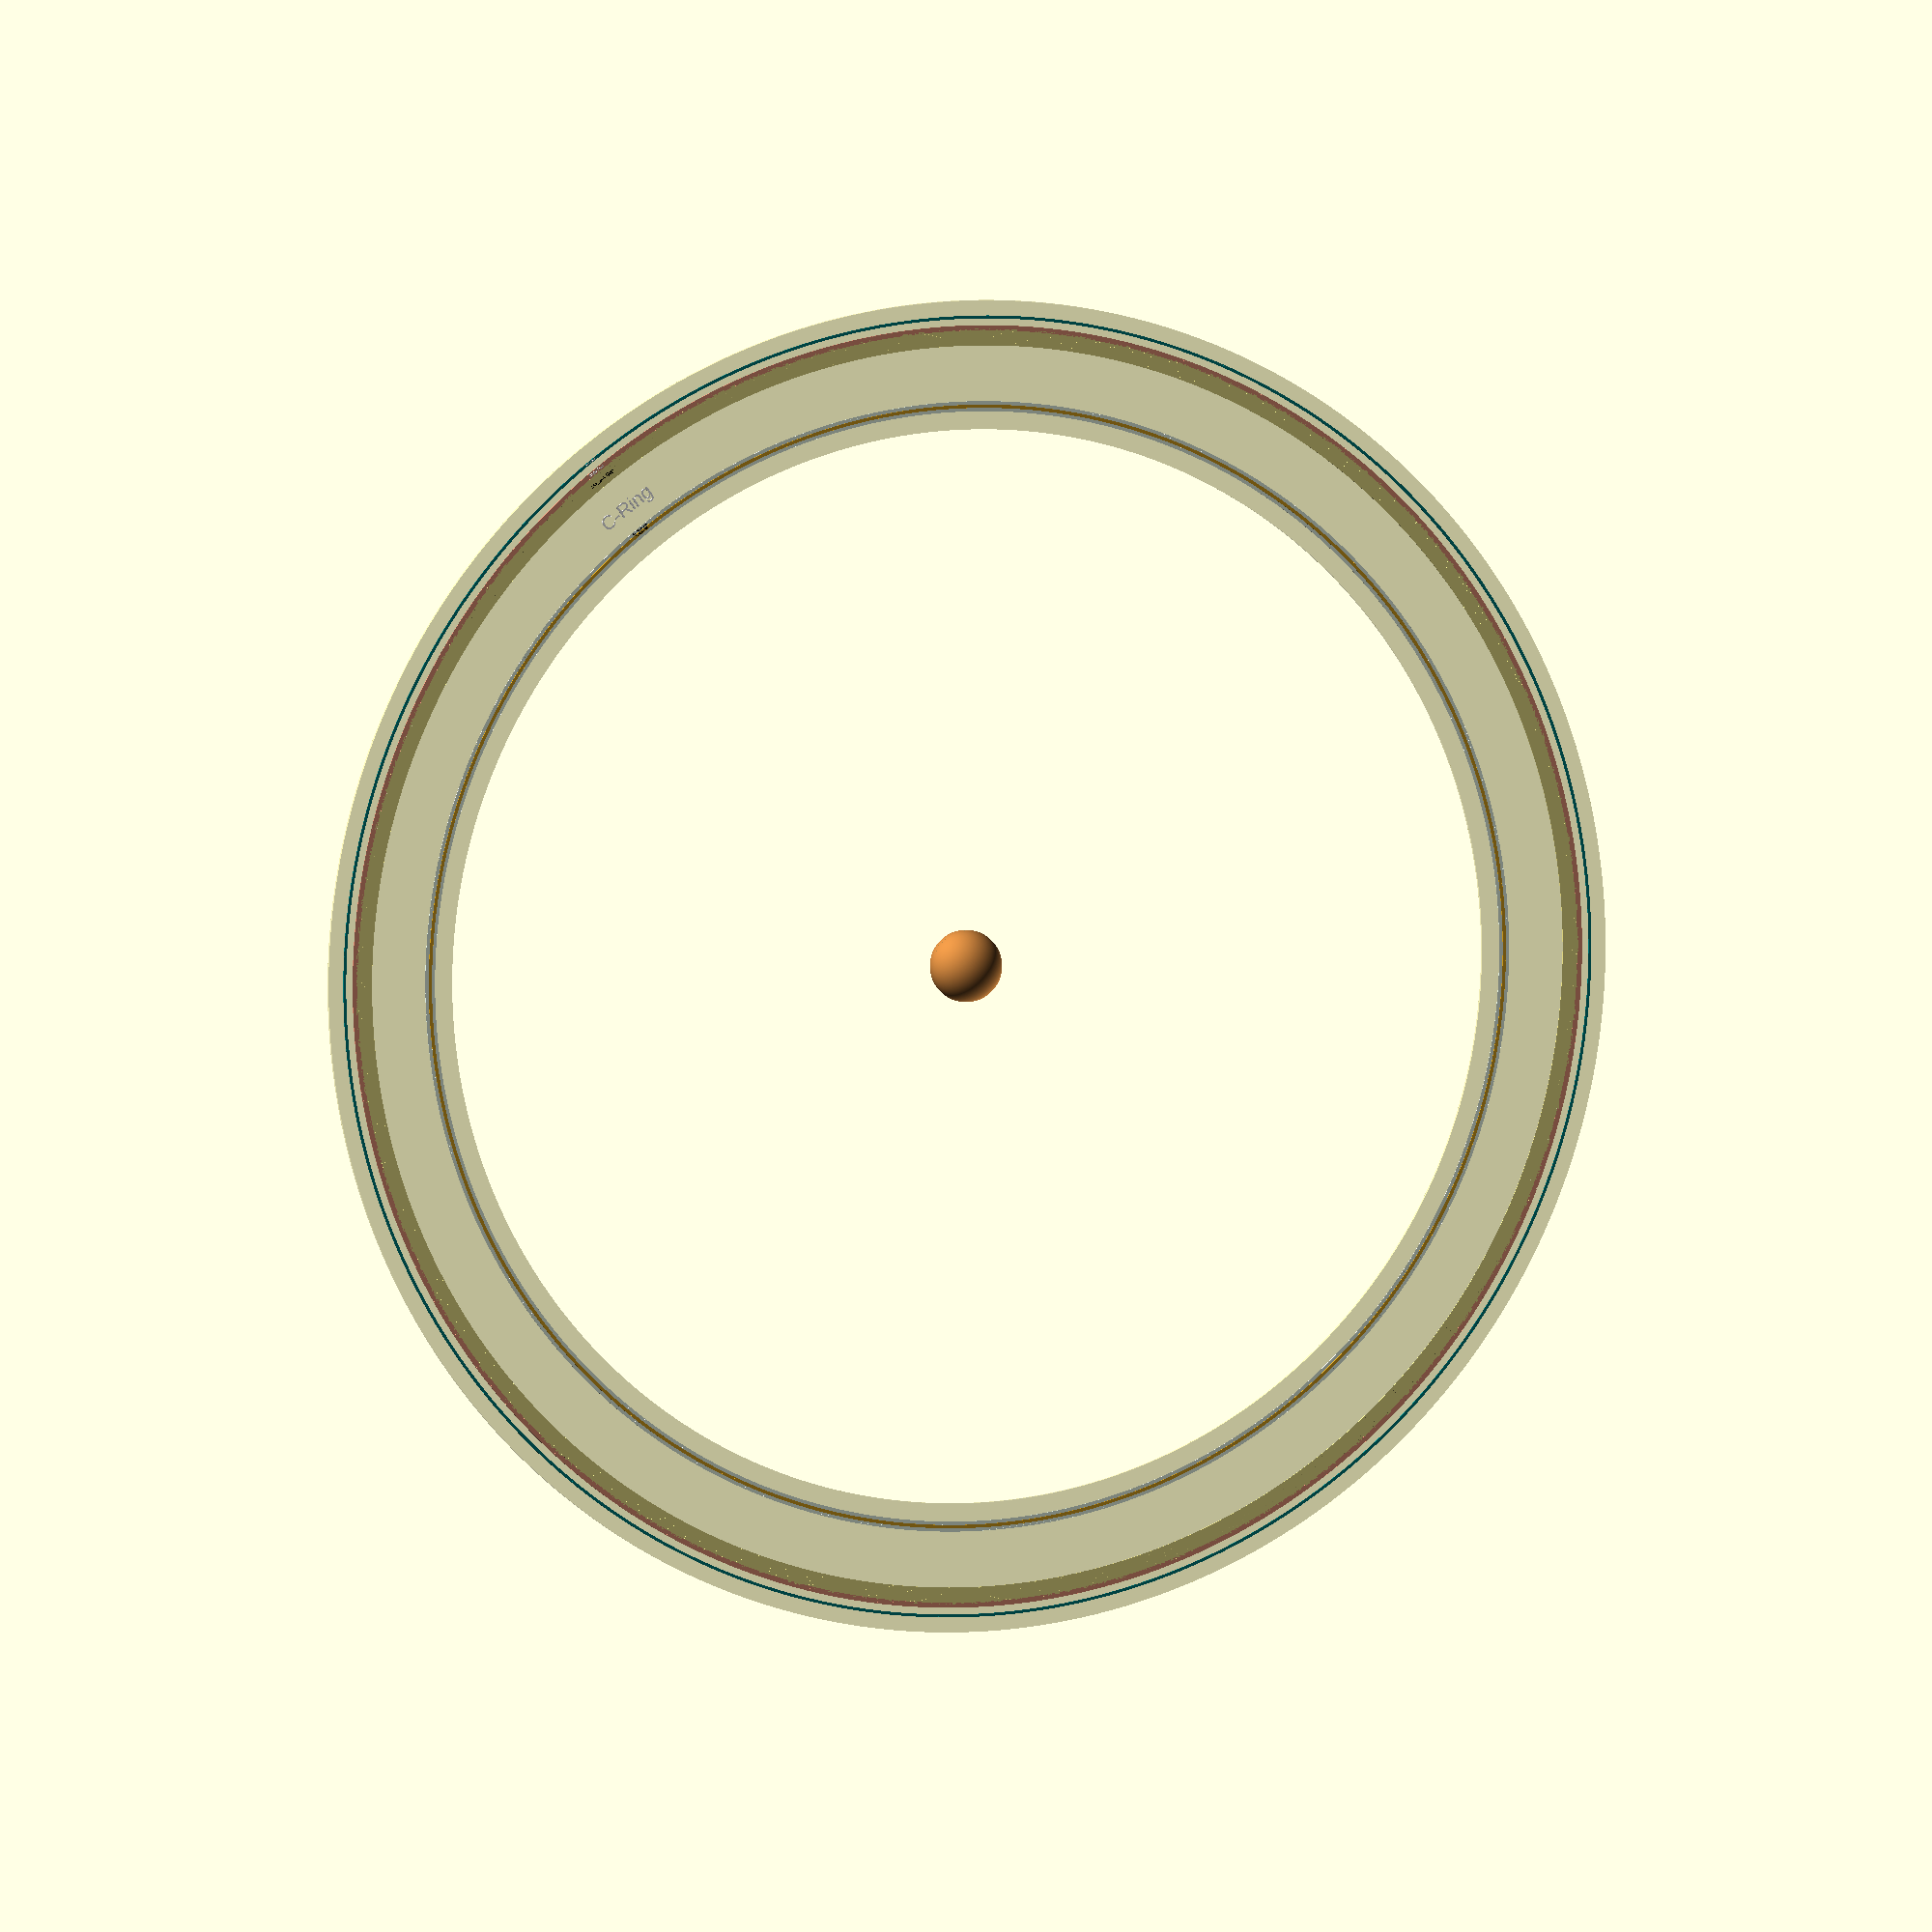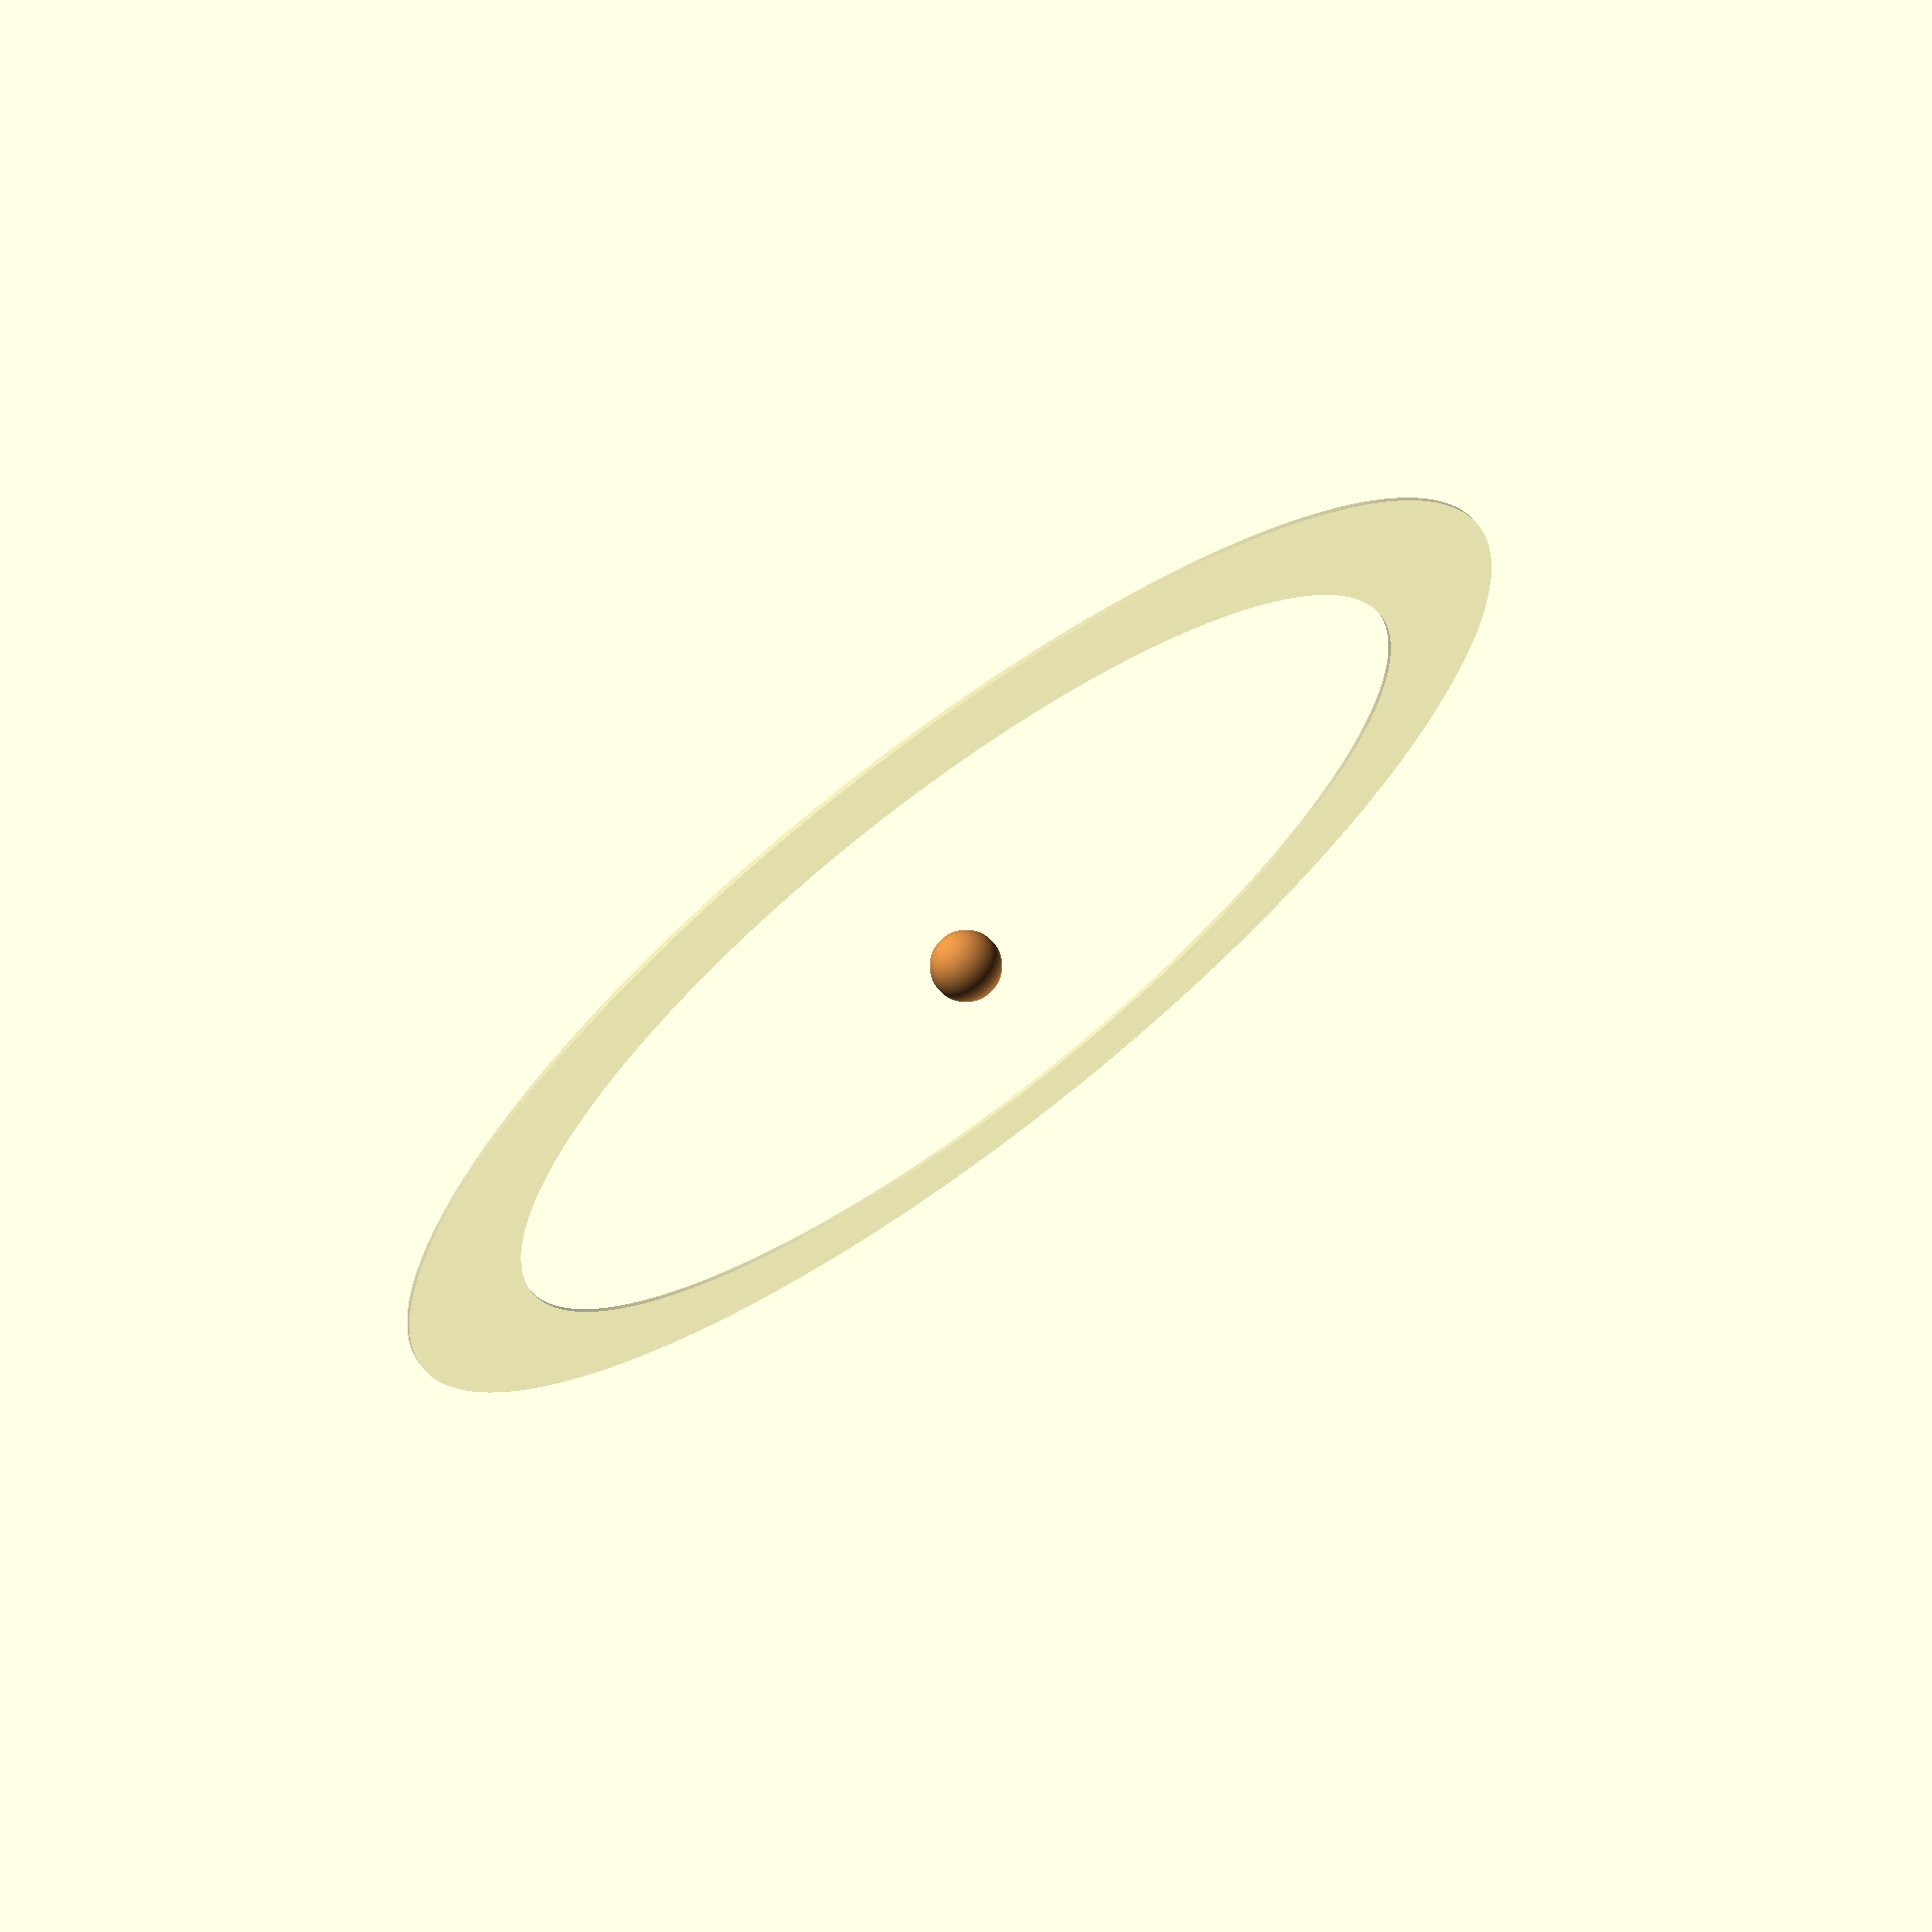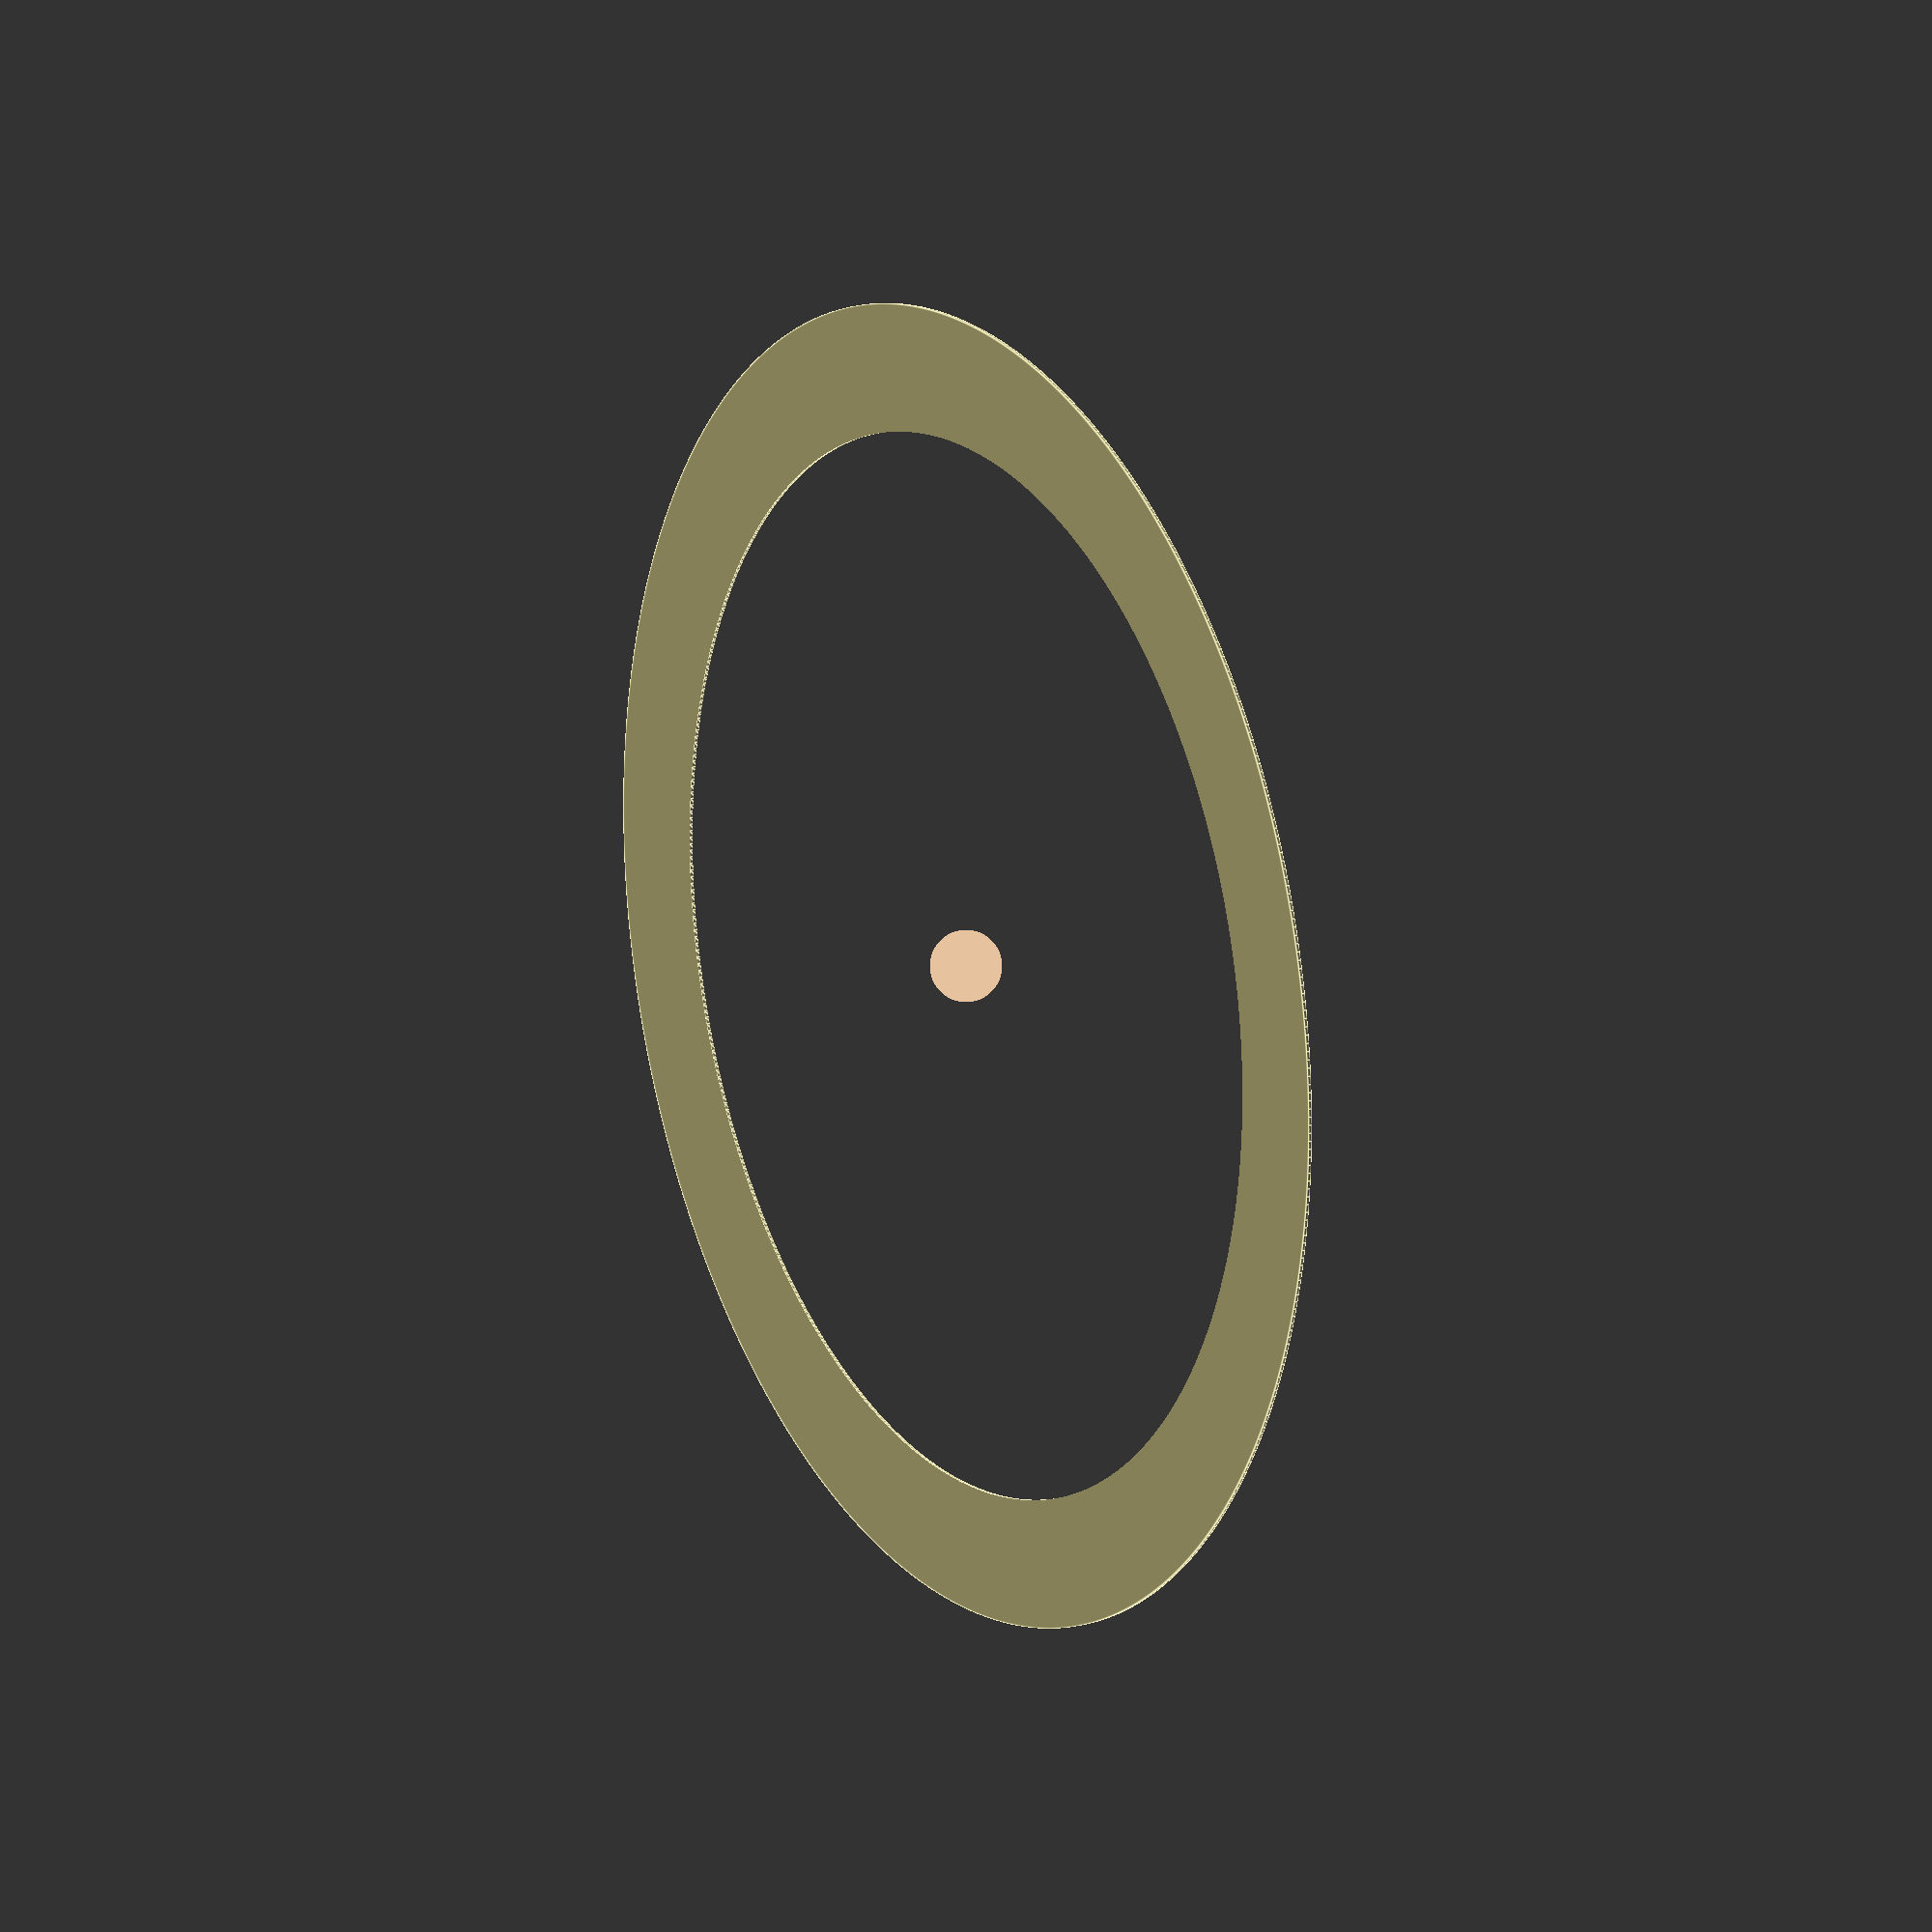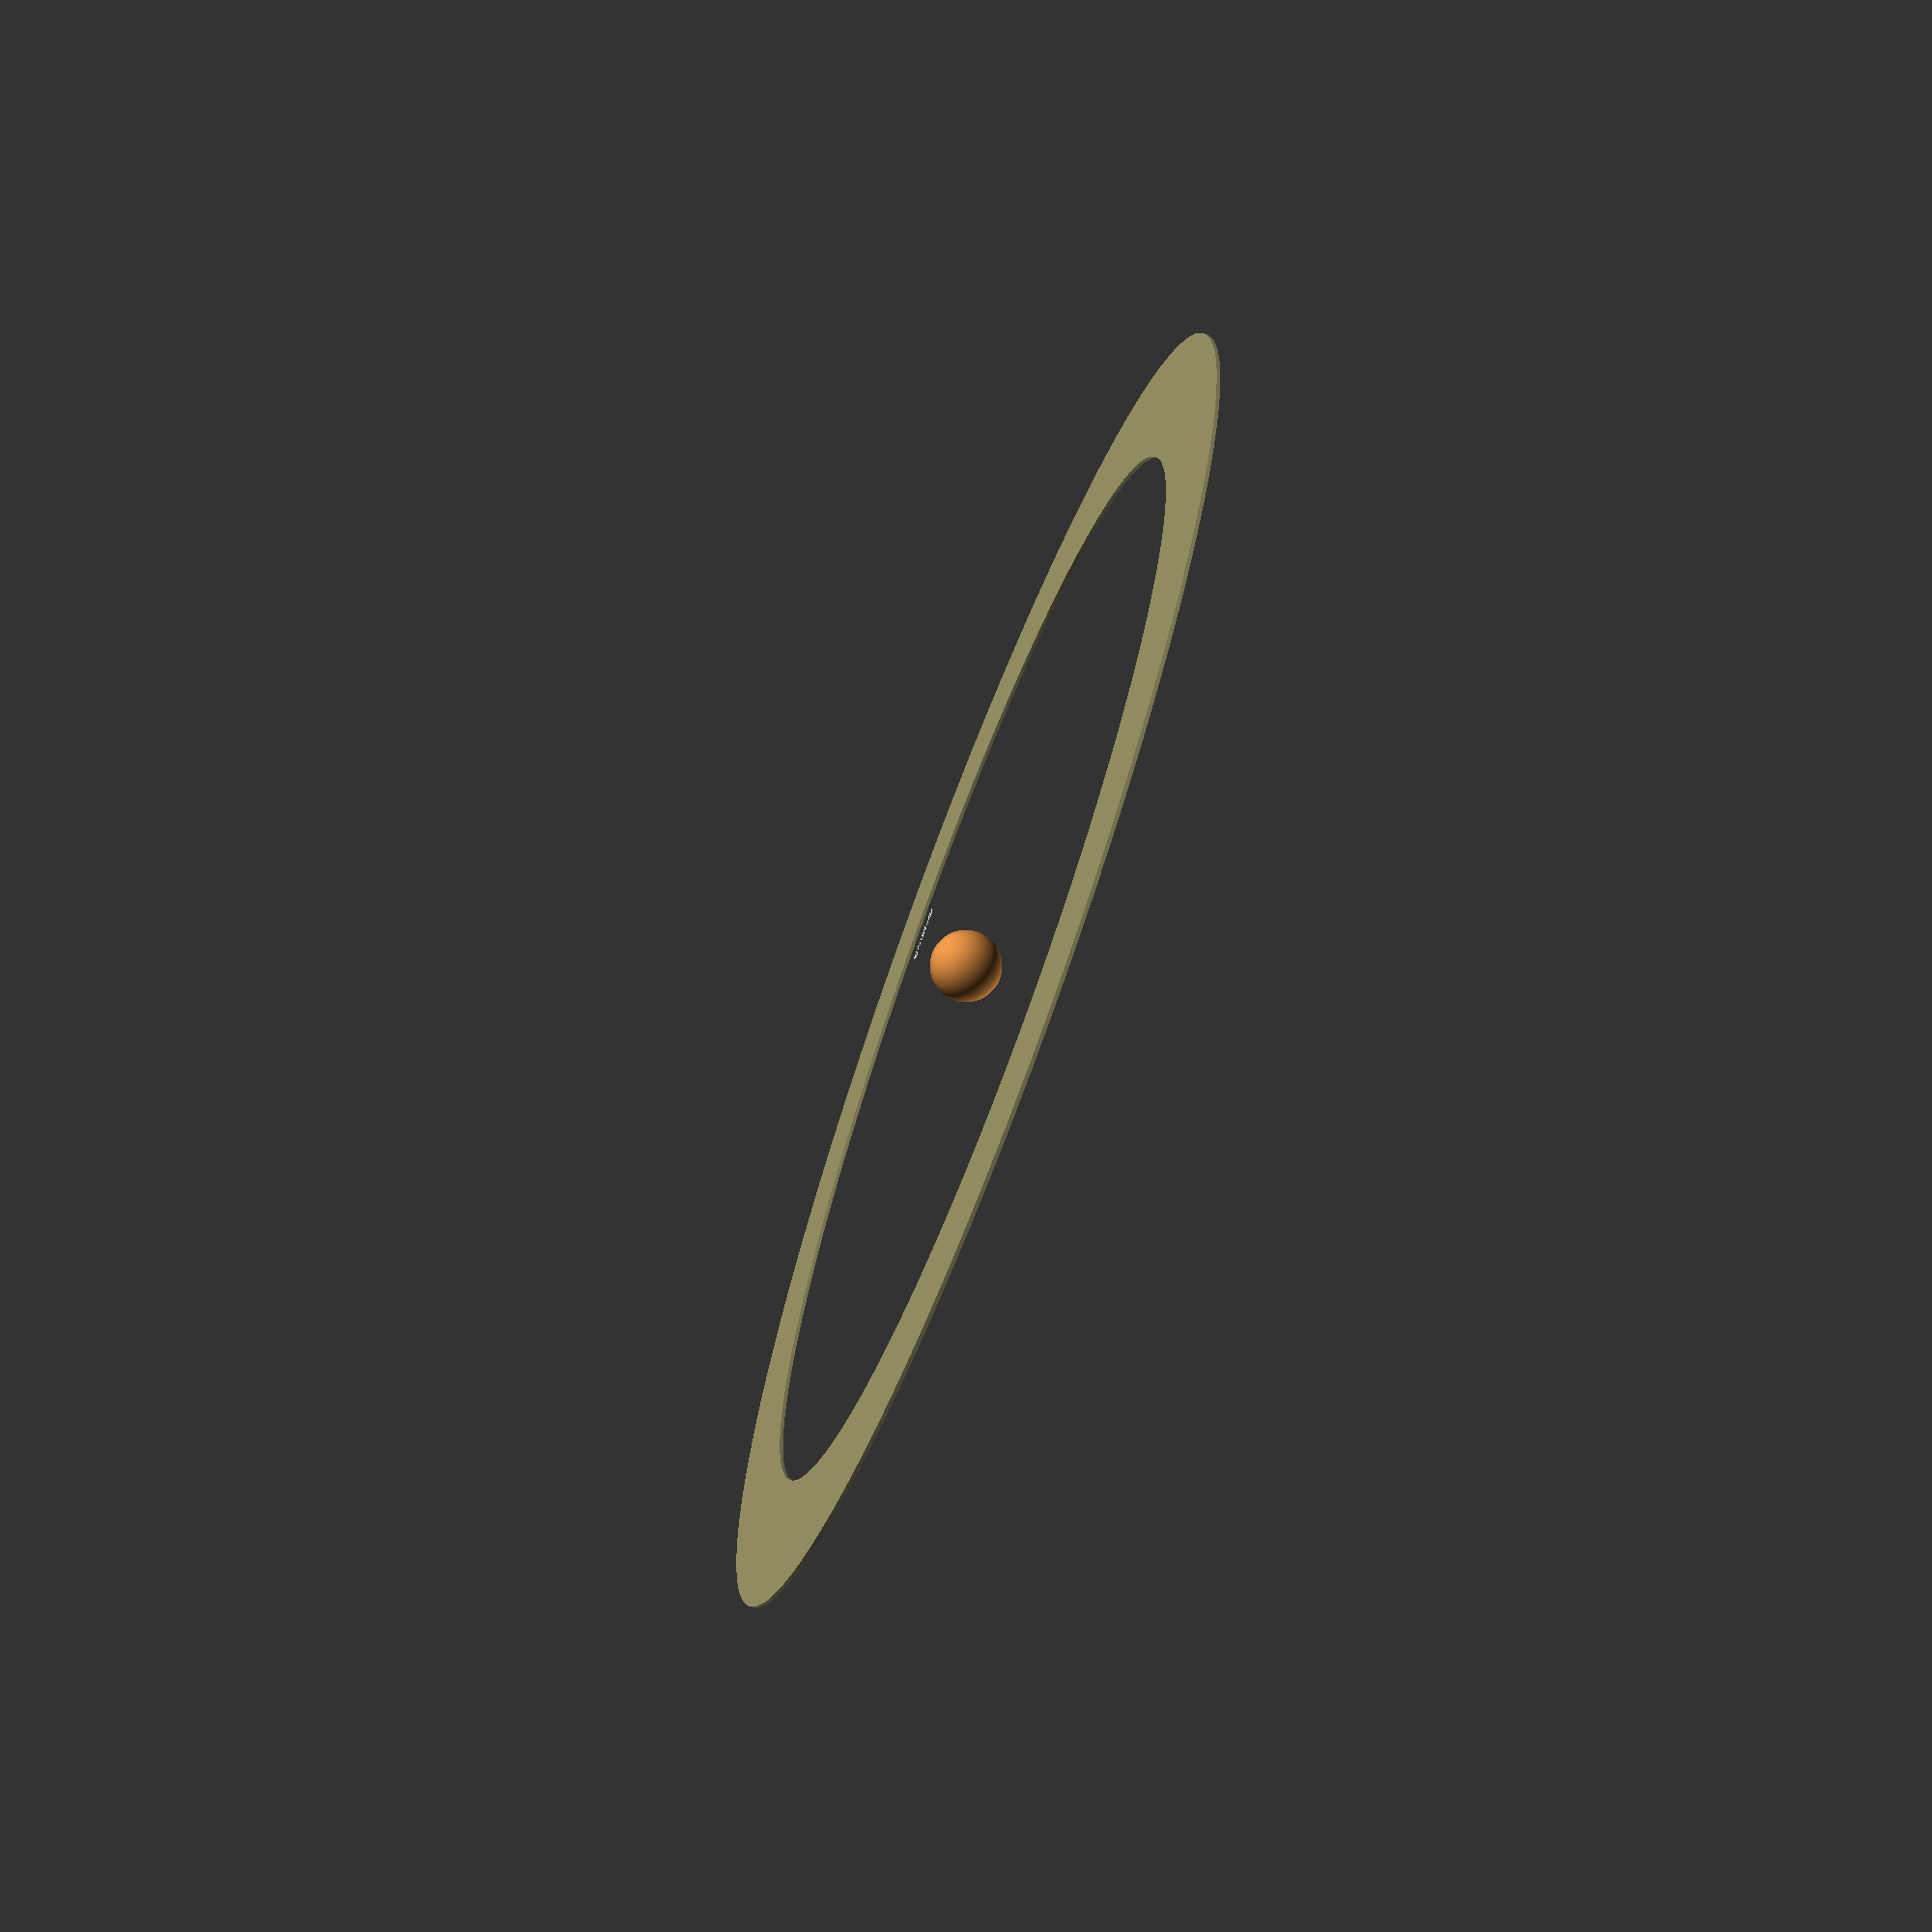
<openscad>
// Saturn
color([205/255,133/255,63/255]) {  
    sphere(r=50, $fn=500); 
}


// C-Ring (74658–92000 KM vom Saturn entfernt)
// C-Ring (74658–92000 KM from Saturn)
color([240/255,230/255,140/255, 0.5]) { 
    difference() {
        cylinder(r=925, h=5, $fn=500); 
        translate([0, 0, -5]) 
            sphere(r=746, $fn=500);
    }
}
translate([0, 820, 20]) {  
        color([1,1,1]) { 
            text("C-Ring", size=20, valign="center", halign="center");
        }
}


// Colombo-Lücke (77870 KM vom Saturn entfernt)
// Colombo Gap (77870 KM from Saturn)
radiusOfColomboGap = 778;
fn_ColomboGap = 500;
thicknessOfColomboGap = 14;
module ColomboGap(radiusOfColomboGap, fn_ColomboGap, thicknessOfColomboGap) {
    PI = 3.14159;
    circumference = 2 * PI * radiusOfColomboGap;
    length = circumference / fn_ColomboGap;
    angle_step = 360 / fn_ColomboGap;
    for(i = [0 : angle_step : 360 - angle_step]) {
        rotate(i)
            translate([0, radiusOfColomboGap, 5]) 
                color([240/255,255/255,240/255]) 
                    square([length, thicknessOfColomboGap], center = true);
    }
}
color([0,0,0]) {
translate([0, 778+4.5, 6]) {  
            text("Colombo Gap", size=3, valign="center", halign="center");
}}
ColomboGap(radiusOfColomboGap, fn_ColomboGap, thicknessOfColomboGap);


// Titan-Ring (77870 KM vom Saturn entfernt)
// Titan Ringlet (77870 KM from Saturn)
radiusOfTitanRinglet = 778;
fn_TitanRinglet = 500;
thicknessOfTitanRinglet = 4.5;
module TitanRinglet(radiusOfTitanRinglet, fn_ColomboGap, thicknessOfColomboGap) {
    PI = 3.14159;
    circumference = 2 * PI * radiusOfTitanRinglet;
    length = circumference / fn_TitanRinglet;
    angle_step = 360 / fn_TitanRinglet;
    for(i = [0 : angle_step : 360 - angle_step]) {
        rotate(i)
            translate([0, radiusOfTitanRinglet, 6]) 
                color([218/255,165/255,32/255]) 
                    square([length, thicknessOfTitanRinglet], center = true);
    }
}
color([0,0,0]) {
translate([0, 778, 7]) {  
            text("Titan Ringlet", size=3, valign="center", halign="center");
}}
TitanRinglet(radiusOfTitanRinglet, fn_TitanRinglet, thicknessOfTitanRinglet);


// Maxwell-Lücke (87491 KM vom Saturn entfernt)
// Maxwell Gap (87491 KM from Saturn)
radiusOfMaxwellGap = 874;
fn_MaxwellGap = 1000;
thicknessOfMaxwellGap = 23;
module MaxwellGap(radiusOfMaxwellGap, fn_MaxwellGap, thicknessOfMaxwellGap) {
    PI = 3.14159;
    circumference = 2 * PI * radiusOfMaxwellGap;
    length = circumference / fn_MaxwellGap;
    angle_step = 360 / fn_MaxwellGap;
    for(i = [0 : angle_step : 360 - angle_step]) {
        rotate(i)
            translate([0, radiusOfMaxwellGap, 6]) 
                color([240/255,230/255,140/255]) 
                    square([length, thicknessOfMaxwellGap], center = true);
    }
}
color([0,0,0]) {
translate([0, 872, 7]) {  
            text("Maxwell Gap", size=5, valign="center", halign="center");
}}
MaxwellGap(radiusOfMaxwellGap, fn_MaxwellGap, thicknessOfMaxwellGap);


// Bond-Lücke (88700 KM vom Saturn entfernt)
// Bond Gap (88700 KM from Saturn)
radiusOfBondGap = 887;
fn_BondGap = 500;
thicknessOfBondGap = 7;
module BondGap(radiusOfBondGap, fn_BondGap, thicknessOfBondGap) {
    PI = 3.14159;
    circumference = 2 * PI * radiusOfBondGap;
    length = circumference / fn_BondGap;
    angle_step = 360 / fn_BondGap;
    for(i = [0 : angle_step : 360 - angle_step]) {
        rotate(i)
            translate([0, radiusOfBondGap, 6]) 
                color([233/255,150/255,122/255]) 
                    square([length, thicknessOfBondGap], center = true);
    }
}
color([1,1,1]) {
translate([0, 887, 7]) {  
            text("Bond Gap", size=4, valign="center", halign="center");
}}
BondGap(radiusOfBondGap, fn_BondGap, thicknessOfBondGap);


// Dawes-Lücke (90210 KM vom Saturn entfernt)
// Dawes Gap (90210 KM from Saturn)
radiusOfDawesGap = 902;
fn_DawesGap = 500;
thicknessOfDawesGap = 4;
module DawesGap(radiusOfBondGap, fn_MaxwellRinglet, thicknessOfDawesGap) {
    PI = 3.14159;
    circumference = 2 * PI * radiusOfDawesGap;
    length = circumference / fn_DawesGap;
    angle_step = 360 / fn_DawesGap;
    for(i = [0 : angle_step : 360 - angle_step]) {
        rotate(i)
            translate([0, radiusOfDawesGap, 6]) 
                color([0/255,128/255,128/255]) 
                    square([length, thicknessOfDawesGap], center = true);
    }
}
color([1,1,1]) {
translate([0, 902, 7]) {  
            text("Dawes Gap", size=2.5, valign="center", halign="center");
}}
DawesGap(radiusOfDawesGap, fn_DawesGap, thicknessOfDawesGap);
</openscad>
<views>
elev=354.0 azim=322.7 roll=342.5 proj=o view=wireframe
elev=290.2 azim=7.4 roll=143.2 proj=p view=solid
elev=163.8 azim=285.2 roll=300.8 proj=o view=edges
elev=250.2 azim=196.9 roll=290.8 proj=p view=wireframe
</views>
